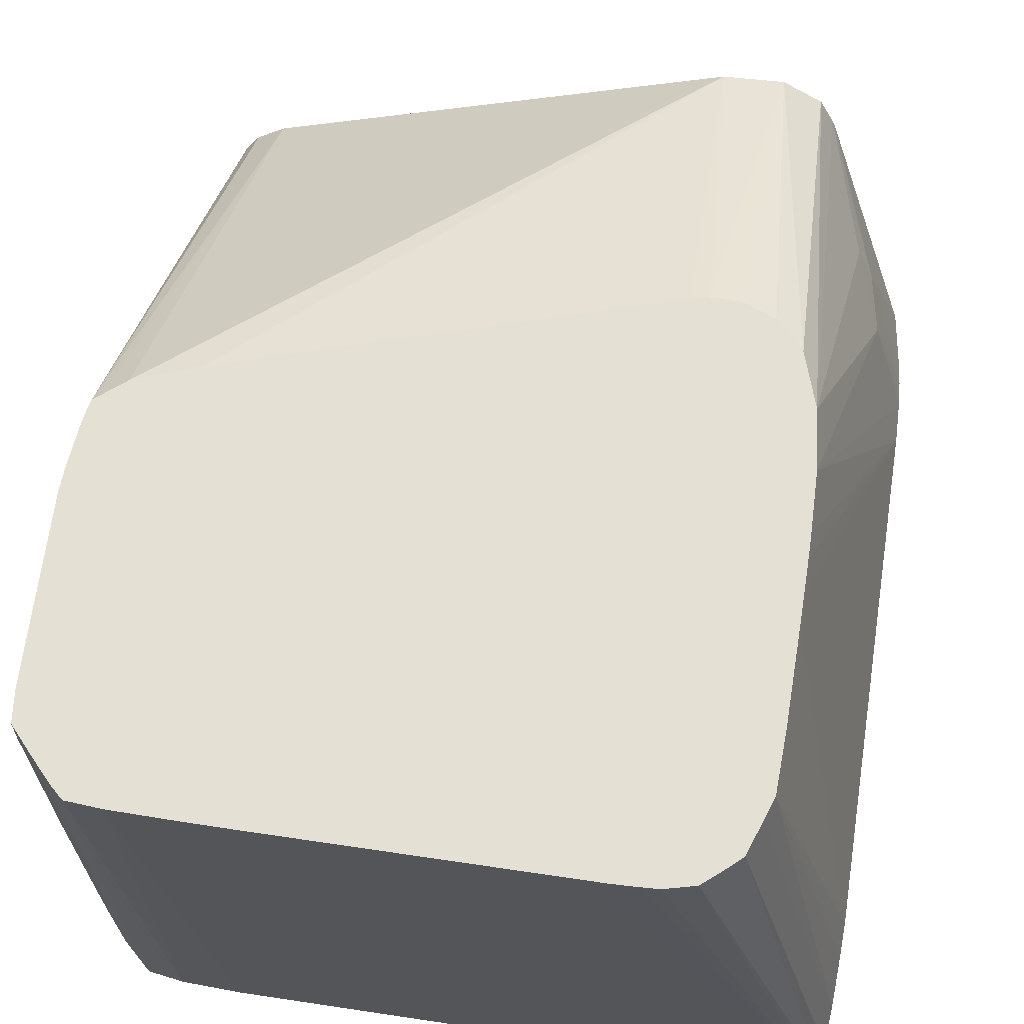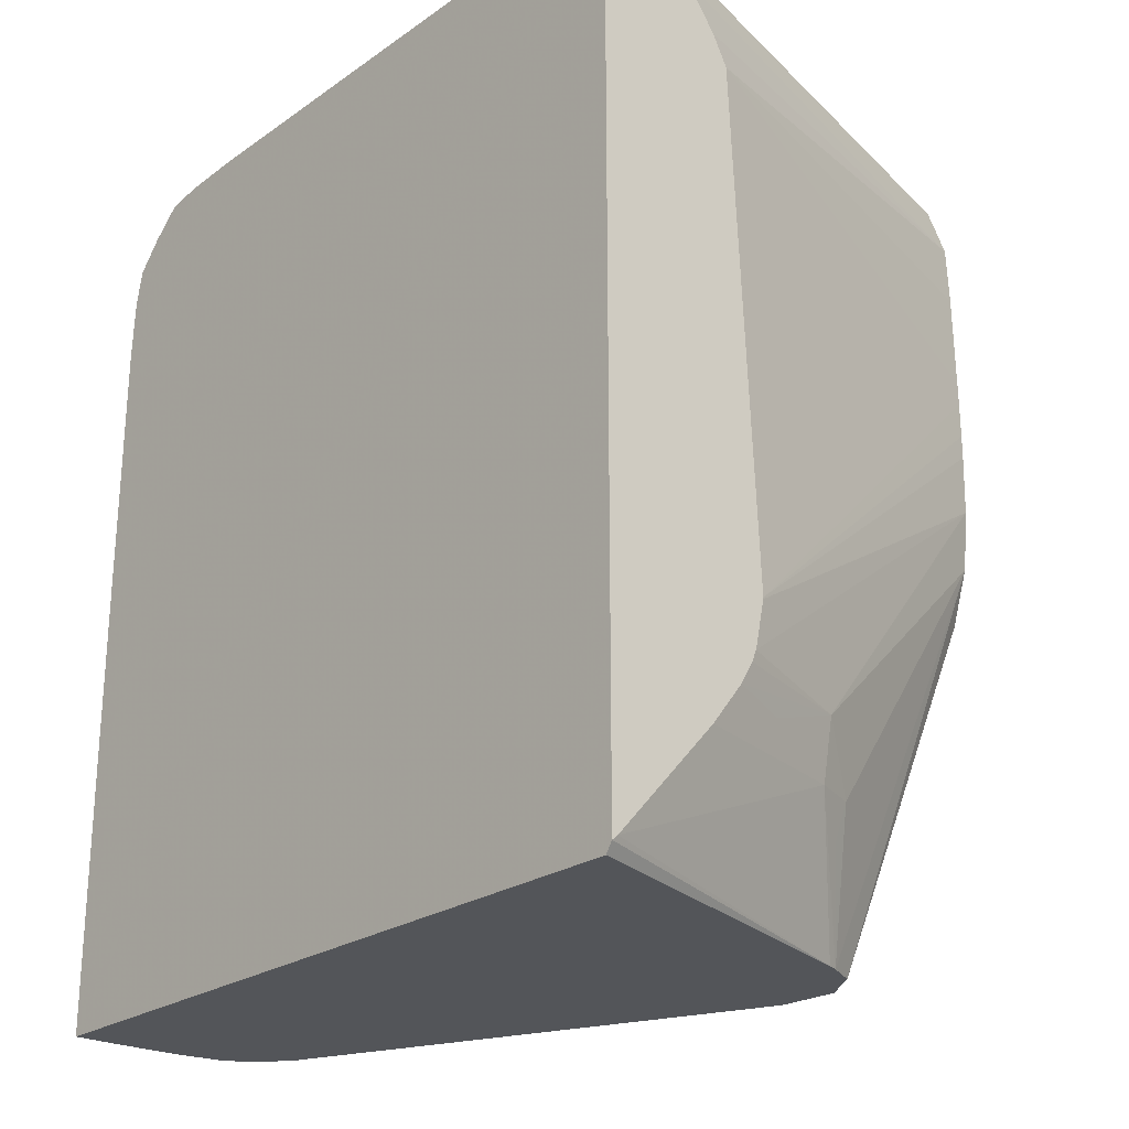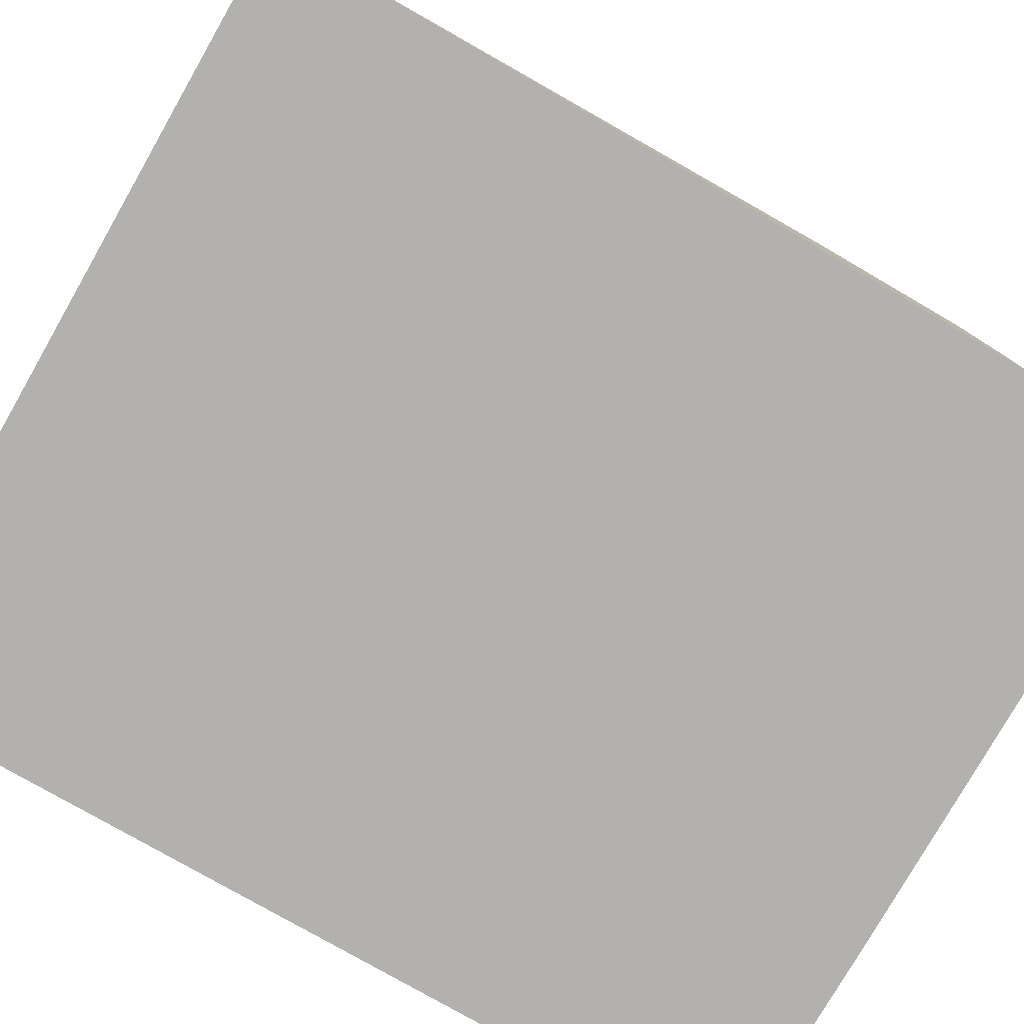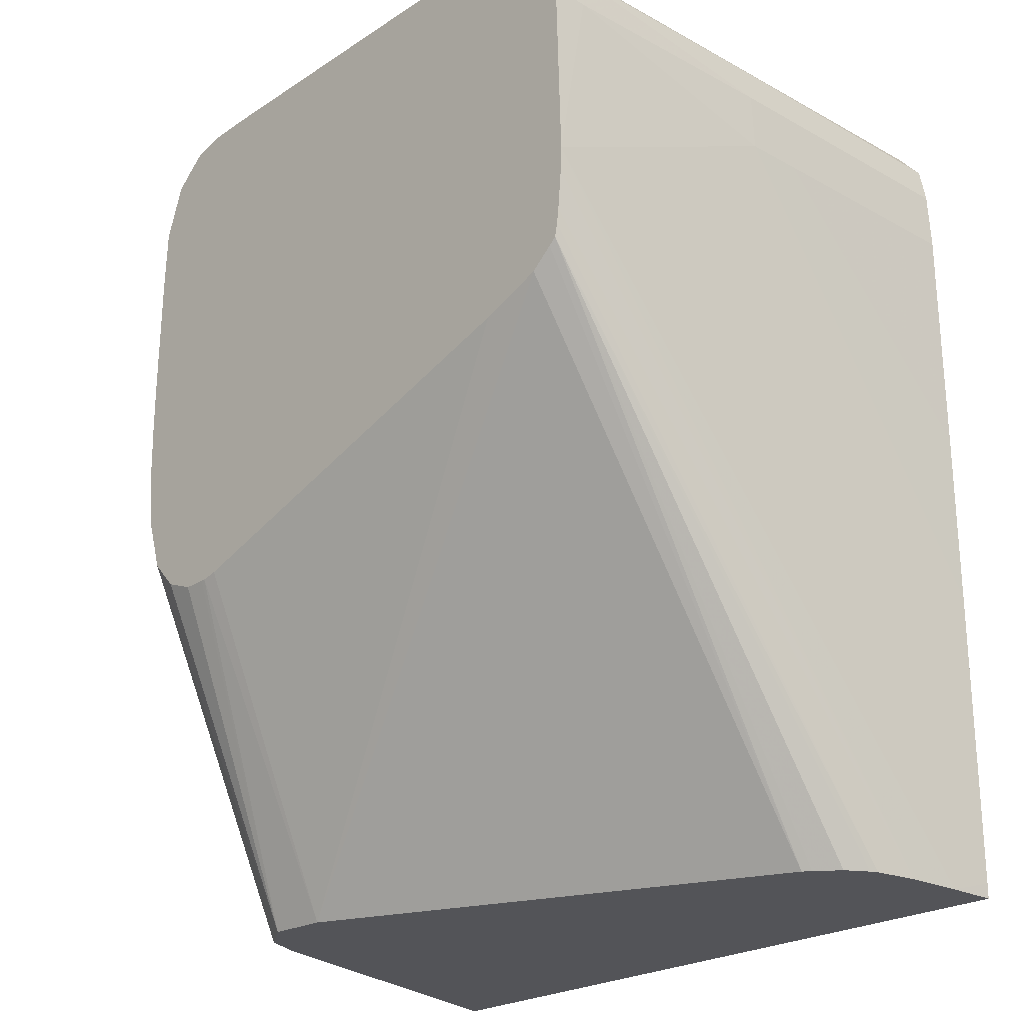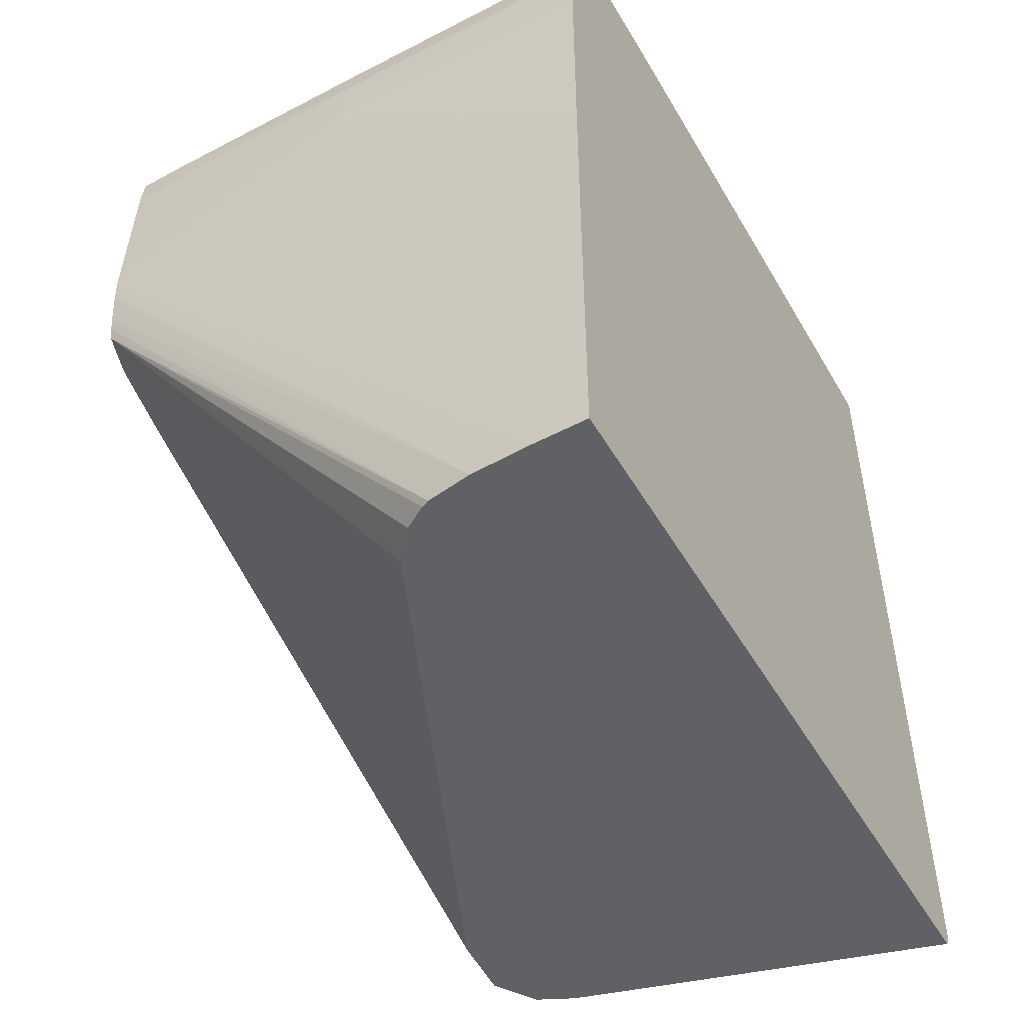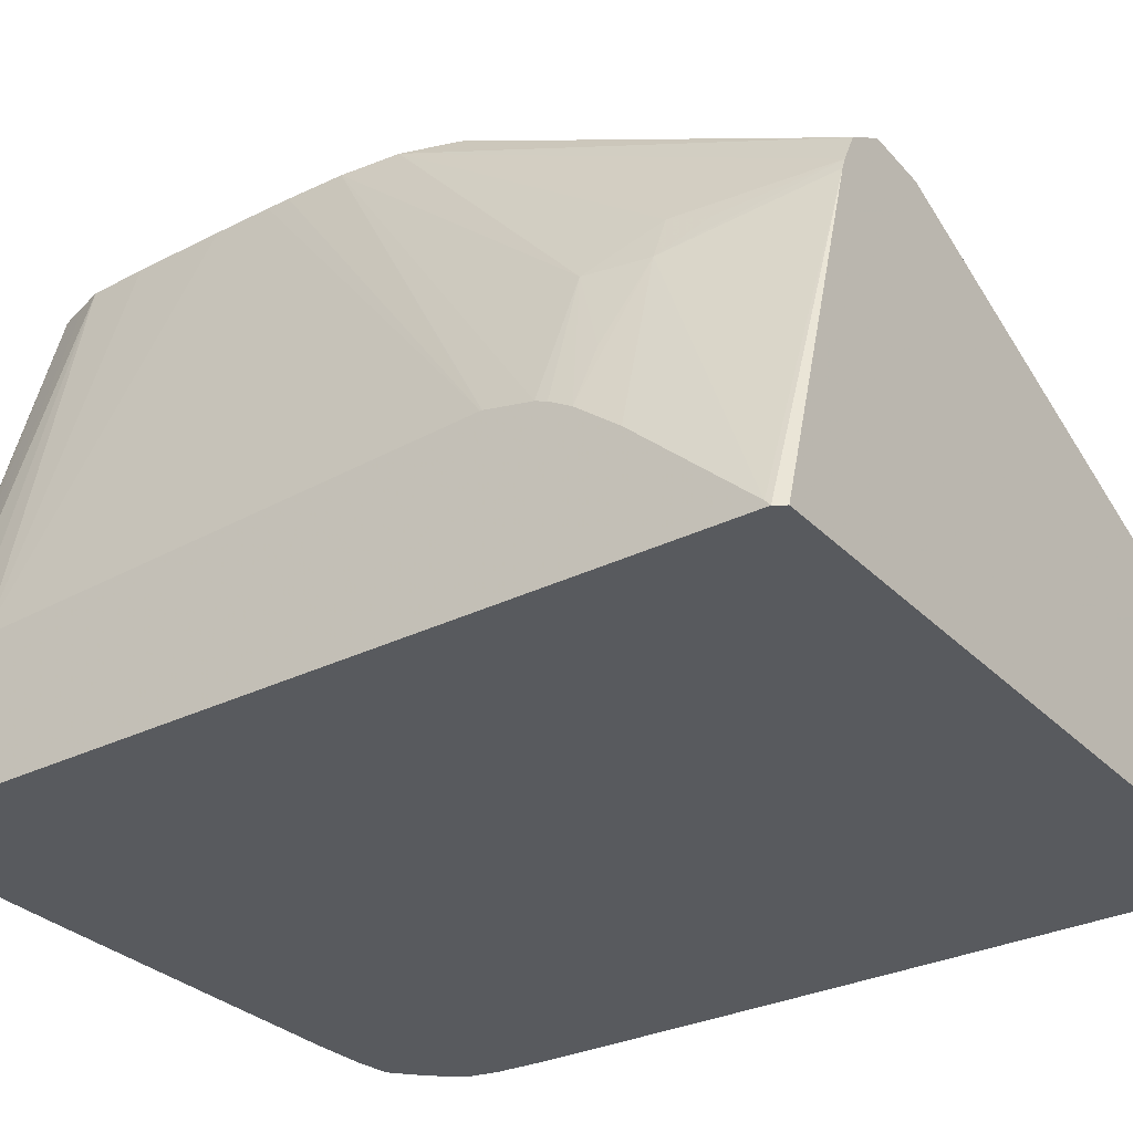
<metadata>
{"format":"obj","ext":"obj","renderer":"f3d","projection":"perspective","resolution":1024,"background":"white","views":[{"elev":65.8,"azim":8.7,"up":"+Y"},{"elev":-24.2,"azim":48.7,"up":"+Z"},{"elev":-79.2,"azim":-119.7,"up":"+Y"},{"elev":-23.5,"azim":-133.0,"up":"+Z"},{"elev":-50.4,"azim":-60.6,"up":"+Z"},{"elev":-30.6,"azim":125.5,"up":"+Y"}]}
</metadata>
<code>
v -0.003452 0.01157 0.03714
v -0.003452 0.01188 0.0371
v -0.005411 0.0186 0.03699
v -0.005783 0.0186 0.03708
v -0.005998 0.0186 0.0371
v -0.0063 0.01816 0.03712
v -0.0063 0.01742 0.03712
v -0.0063 0.01371 0.03716
v -0.0063 0.01157 0.03717
v -0.003452 0.01157 0.02625
v -0.003452 0.01194 0.03709
v -0.005147 0.0186 0.03677
v -0.0063 0.0186 0.03711
v -0.01 0.0186 0.03712
v -0.01 0.01816 0.03713
v -0.01 0.01223 0.03718
v -0.008442 0.01157 0.03718
v -0.003537 0.01157 0.02612
v -0.004821 0.01593 0.02612
v -0.003452 0.01164 0.02631
v -0.003452 0.01231 0.03692
v -0.004987 0.0186 0.03662
v -0.0103 0.0186 0.03712
v -0.01075 0.01816 0.03713
v -0.01075 0.01157 0.03719
v -0.01066 0.01157 0.03719
v -0.01279 0.01157 0.02612
v -0.004874 0.01608 0.02612
v -0.004105 0.01519 0.02779
v -0.003452 0.01292 0.02773
v -0.003452 0.01282 0.03655
v -0.004846 0.0186 0.03622
v -0.01075 0.0186 0.03712
v -0.01149 0.0186 0.03711
v -0.01141 0.01157 0.03716
v -0.01279 0.01157 0.02631
v -0.01278 0.01223 0.02612
v -0.005062 0.01646 0.02612
v -0.00479 0.0186 0.0315
v -0.004333 0.01577 0.02779
v -0.004404 0.01565 0.02732
v -0.003962 0.01519 0.02853
v -0.003702 0.0141 0.02815
v -0.003452 0.01334 0.02826
v -0.003452 0.01319 0.03603
v -0.004751 0.0186 0.03595
v -0.01149 0.01157 0.03716
v -0.01191 0.0186 0.03708
v -0.01279 0.01157 0.02705
v -0.01272 0.0186 0.03372
v -0.01275 0.01297 0.02612
v -0.005557 0.01678 0.02612
v -0.005011 0.0186 0.03082
v -0.004714 0.0186 0.03224
v -0.003452 0.0135 0.02853
v -0.003452 0.01356 0.02868
v -0.003452 0.01339 0.03566
v -0.004721 0.0186 0.0352
v -0.01194 0.01157 0.03709
v -0.01206 0.0186 0.03695
v -0.0123 0.01223 0.03677
v -0.01231 0.01157 0.03676
v -0.01279 0.01157 0.03002
v -0.01275 0.01519 0.0352
v -0.01267 0.01816 0.03595
v -0.01266 0.0186 0.03598
v -0.01271 0.0186 0.03343
v -0.01266 0.01352 0.02612
v -0.01267 0.0186 0.03294
v -0.006304 0.01673 0.02612
v -0.006105 0.0186 0.03031
v -0.006046 0.0186 0.03031
v -0.005747 0.0186 0.03031
v -0.005349 0.0186 0.03046
v -0.004697 0.0186 0.03298
v -0.003452 0.01369 0.0293
v -0.003452 0.01369 0.02928
v -0.004699 0.0186 0.03372
v -0.004703 0.0186 0.03402
v -0.01232 0.0186 0.03668
v -0.01228 0.01816 0.03674
v -0.01264 0.01519 0.03639
v -0.01264 0.01223 0.03639
v -0.01263 0.01157 0.03639
v -0.01278 0.01157 0.03224
v -0.01276 0.01445 0.0352
v -0.01272 0.01519 0.03595
v -0.01262 0.01816 0.03637
v -0.01262 0.0186 0.03636
v -0.01262 0.01361 0.02612
v -0.01264 0.0186 0.03275
v -0.01261 0.0186 0.03259
v -0.006306 0.0186 0.03035
v -0.01208 0.0142 0.02612
v -0.01225 0.0186 0.03229
v -0.01149 0.0186 0.03199
v -0.004697 0.0186 0.03328
v -0.01247 0.0186 0.03652
v -0.01272 0.01157 0.03595
v -0.01271 0.01157 0.03599
v -0.01276 0.01157 0.0352
v -0.01276 0.01157 0.03528
v -0.01245 0.01389 0.02612
v -0.01252 0.0186 0.03251
v -0.01217 0.01412 0.02612
f 42 54 56
f 42 44 43
f 42 55 44
f 39 54 42
f 37 50 51
f 38 53 39
f 38 52 53
f 36 50 37
f 39 42 40
f 94 104 95
f 50 67 51
f 45 57 46
f 46 57 58
f 47 48 59
f 48 60 61
f 48 61 62
f 48 62 59
f 49 63 64
f 49 64 50
f 50 64 65
f 36 49 50
f 50 65 66
f 42 56 55
f 34 48 47
f 27 36 37
f 31 46 32
f 18 52 38
f 18 38 28
f 18 28 19
f 19 28 29
f 19 29 20
f 20 29 30
f 21 31 22
f 22 31 32
f 23 33 24
f 24 33 34
f 34 47 35
f 24 34 25
f 28 38 39
f 28 39 40
f 28 40 41
f 28 41 29
f 29 41 40
f 29 40 42
f 29 42 43
f 29 43 44
f 29 44 30
f 31 45 46
f 25 34 35
f 51 67 69
f 92 105 103
f 52 70 71
f 70 94 95
f 70 95 96
f 70 96 93
f 75 97 76
f 76 97 78
f 80 98 88
f 80 88 81
f 81 88 82
f 82 88 87
f 82 87 99
f 70 93 71
f 82 99 100
f 83 100 84
f 85 101 86
f 86 101 87
f 87 102 99
f 87 101 102
f 88 98 89
f 90 92 103
f 92 104 94
f 92 94 105
f 18 70 52
f 82 100 83
f 68 92 90
f 68 91 92
f 68 69 91
f 52 71 72
f 52 72 73
f 52 73 74
f 52 74 53
f 54 75 76
f 54 76 77
f 54 77 56
f 57 78 79
f 57 79 58
f 57 76 78
f 60 80 81
f 60 81 61
f 61 81 82
f 61 82 62
f 62 82 83
f 62 83 84
f 63 85 64
f 64 86 87
f 64 87 65
f 64 85 86
f 65 87 88
f 65 88 89
f 65 89 66
f 51 69 68
f 18 94 70
f 3 67 50
f 18 103 105
f 1 10 20
f 1 20 30
f 1 30 44
f 1 44 55
f 1 55 56
f 1 56 77
f 1 77 76
f 1 76 57
f 1 57 45
f 1 45 31
f 1 18 10
f 1 31 21
f 1 11 2
f 2 11 3
f 3 11 12
f 3 12 22
f 3 22 32
f 3 32 46
f 3 46 58
f 3 58 79
f 3 79 78
f 3 78 97
f 1 21 11
f 3 97 75
f 1 27 18
f 1 49 36
f 18 105 94
f 1 2 3
f 1 3 4
f 1 4 5
f 1 5 6
f 1 6 7
f 1 7 8
f 1 8 9
f 1 17 26
f 1 26 25
f 1 36 27
f 1 25 35
f 1 47 59
f 1 59 62
f 1 62 84
f 1 84 100
f 1 100 99
f 1 99 102
f 1 102 101
f 1 101 85
f 1 85 63
f 1 63 49
f 1 35 47
f 3 75 54
f 1 9 17
f 3 39 53
f 6 14 15
f 6 15 7
f 6 13 14
f 7 15 8
f 8 16 17
f 8 17 9
f 8 15 16
f 10 18 19
f 10 19 20
f 11 21 22
f 5 13 6
f 11 22 12
f 15 23 24
f 15 24 25
f 15 25 26
f 15 26 16
f 16 26 17
f 18 37 51
f 18 51 68
f 18 68 90
f 18 90 103
f 3 54 39
f 14 23 15
f 3 5 4
f 18 27 37
f 3 14 13
f 3 13 5
f 3 74 73
f 3 73 72
f 3 53 74
f 3 71 93
f 3 93 96
f 3 96 95
f 3 95 104
f 3 104 92
f 3 92 91
f 3 91 69
f 3 72 71
f 3 50 66
f 3 69 67
f 3 33 23
f 3 48 34
f 3 60 48
f 3 34 33
f 3 98 80
f 3 89 98
f 3 66 89
f 3 80 60
f 3 23 14

</code>
